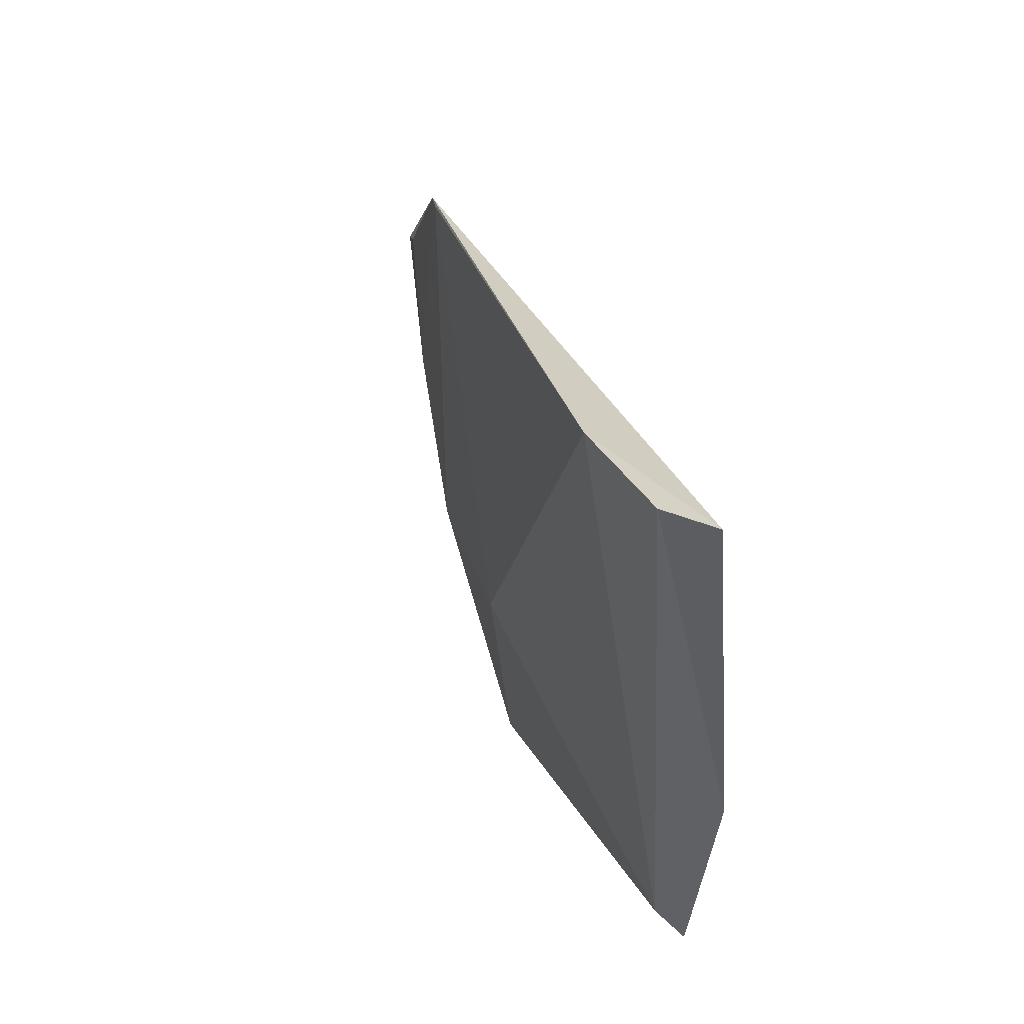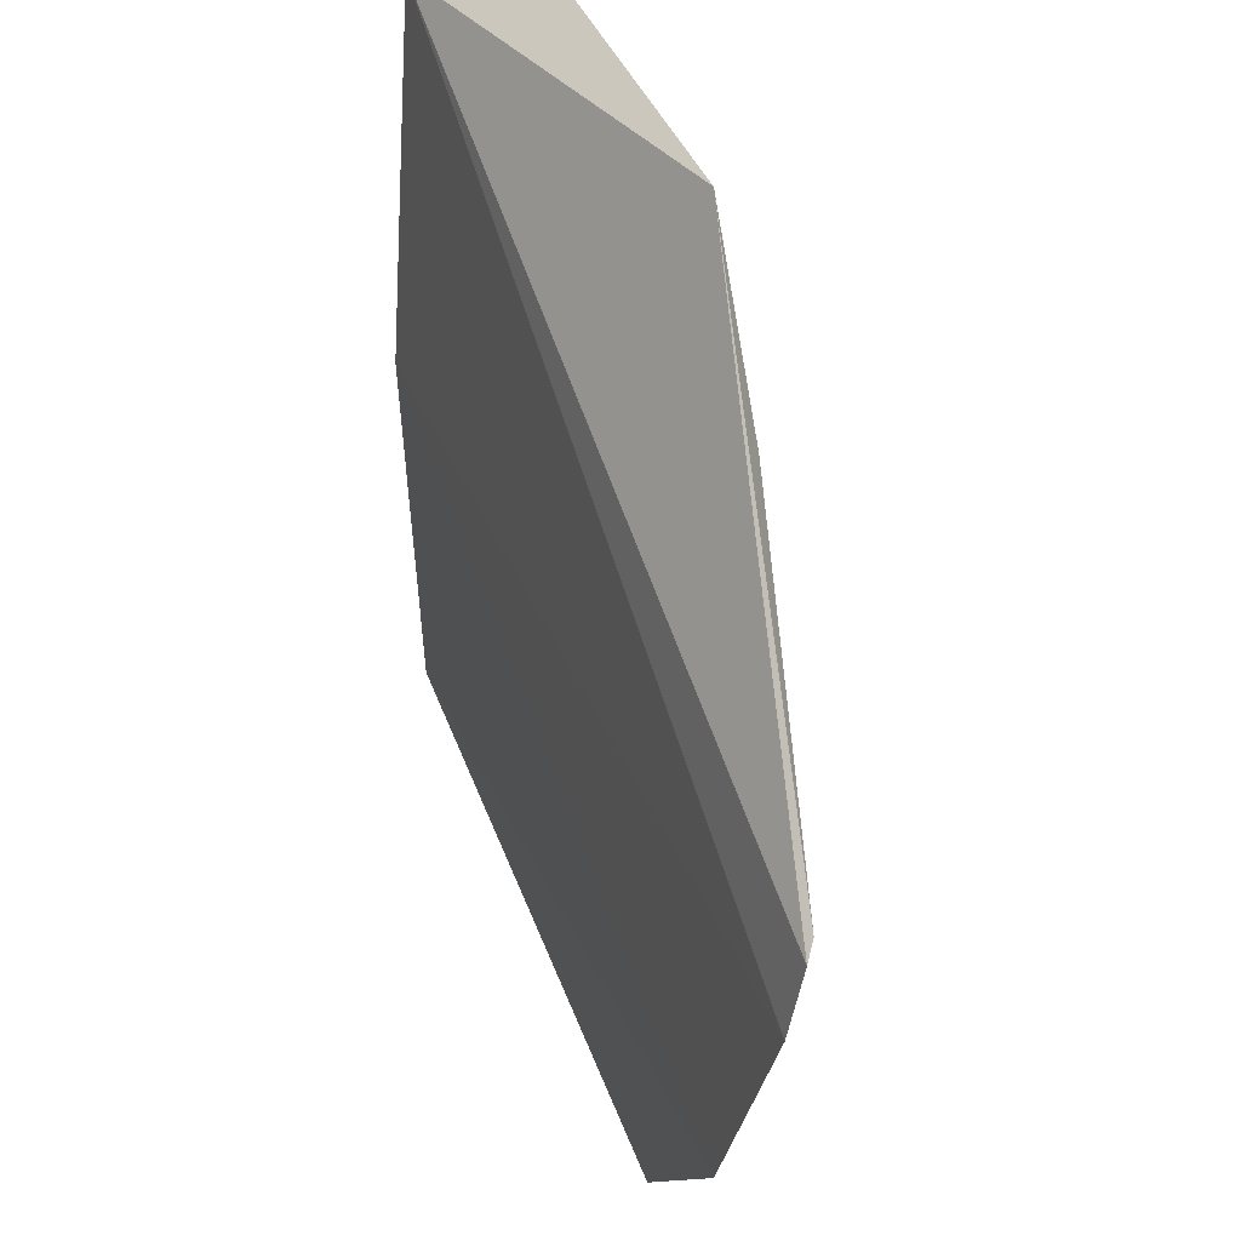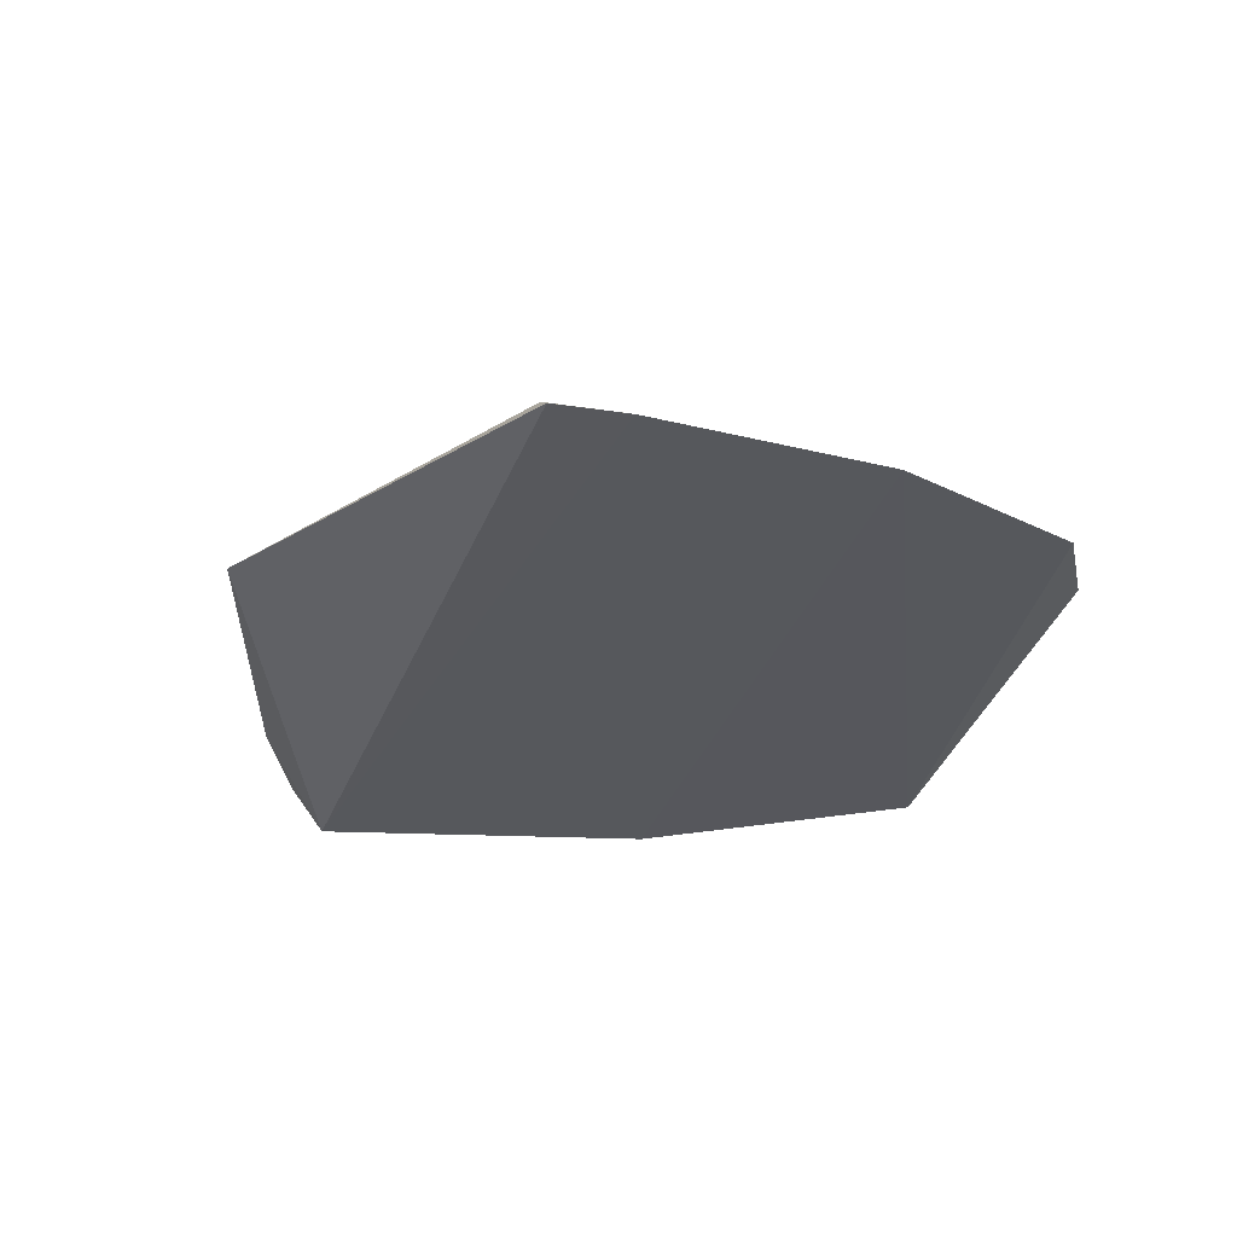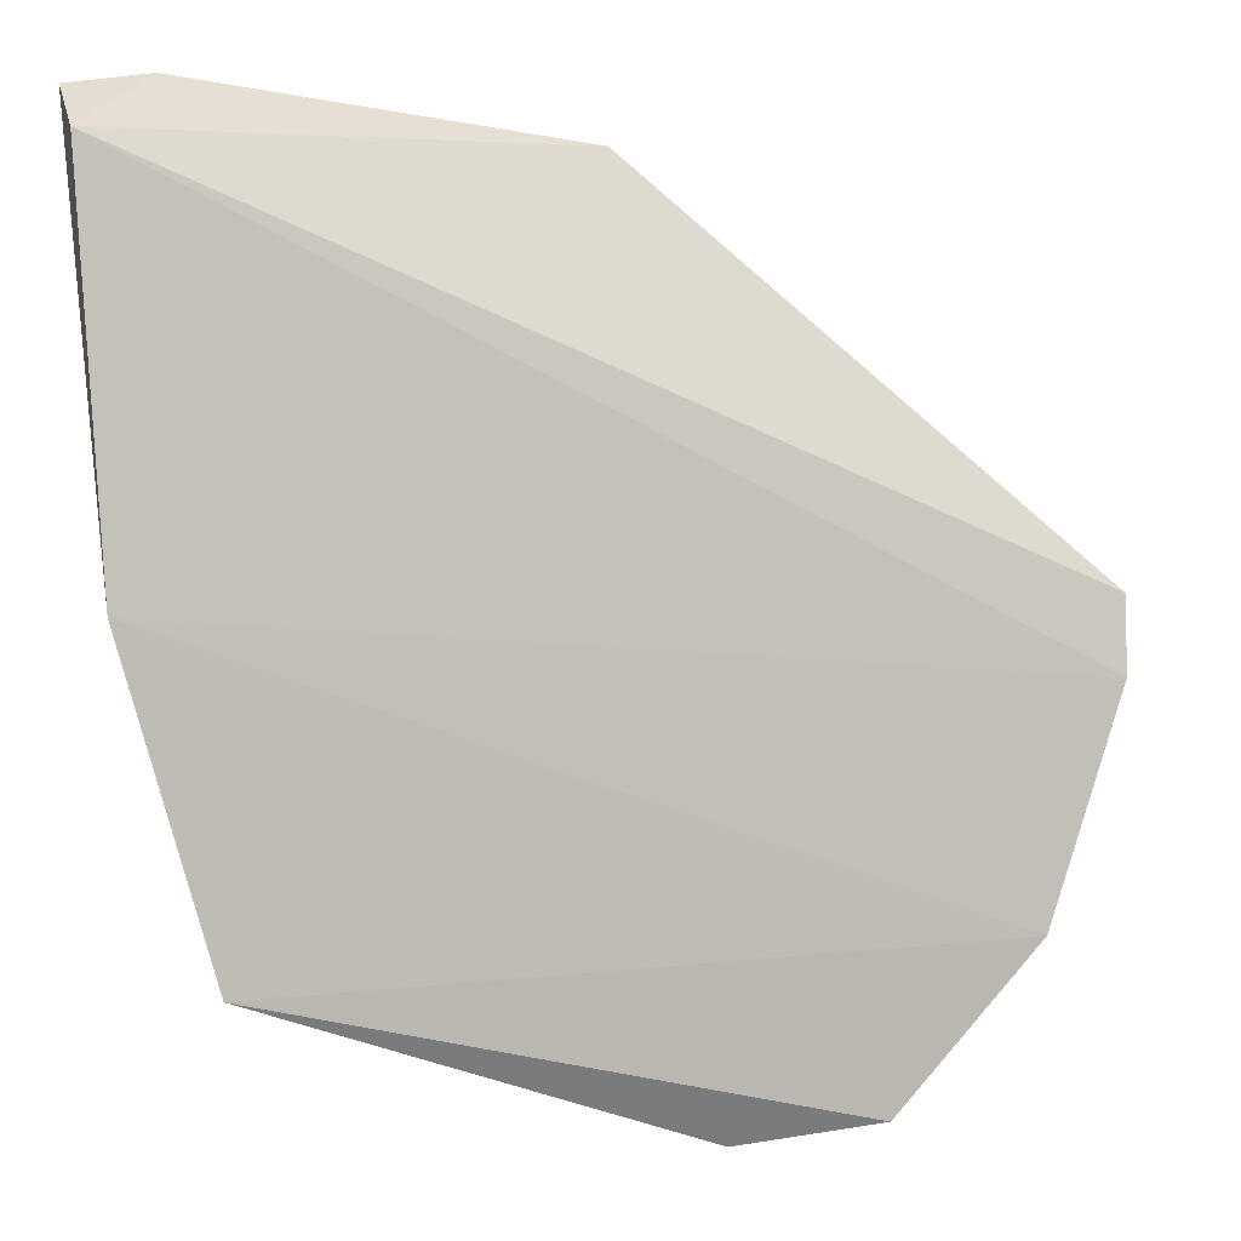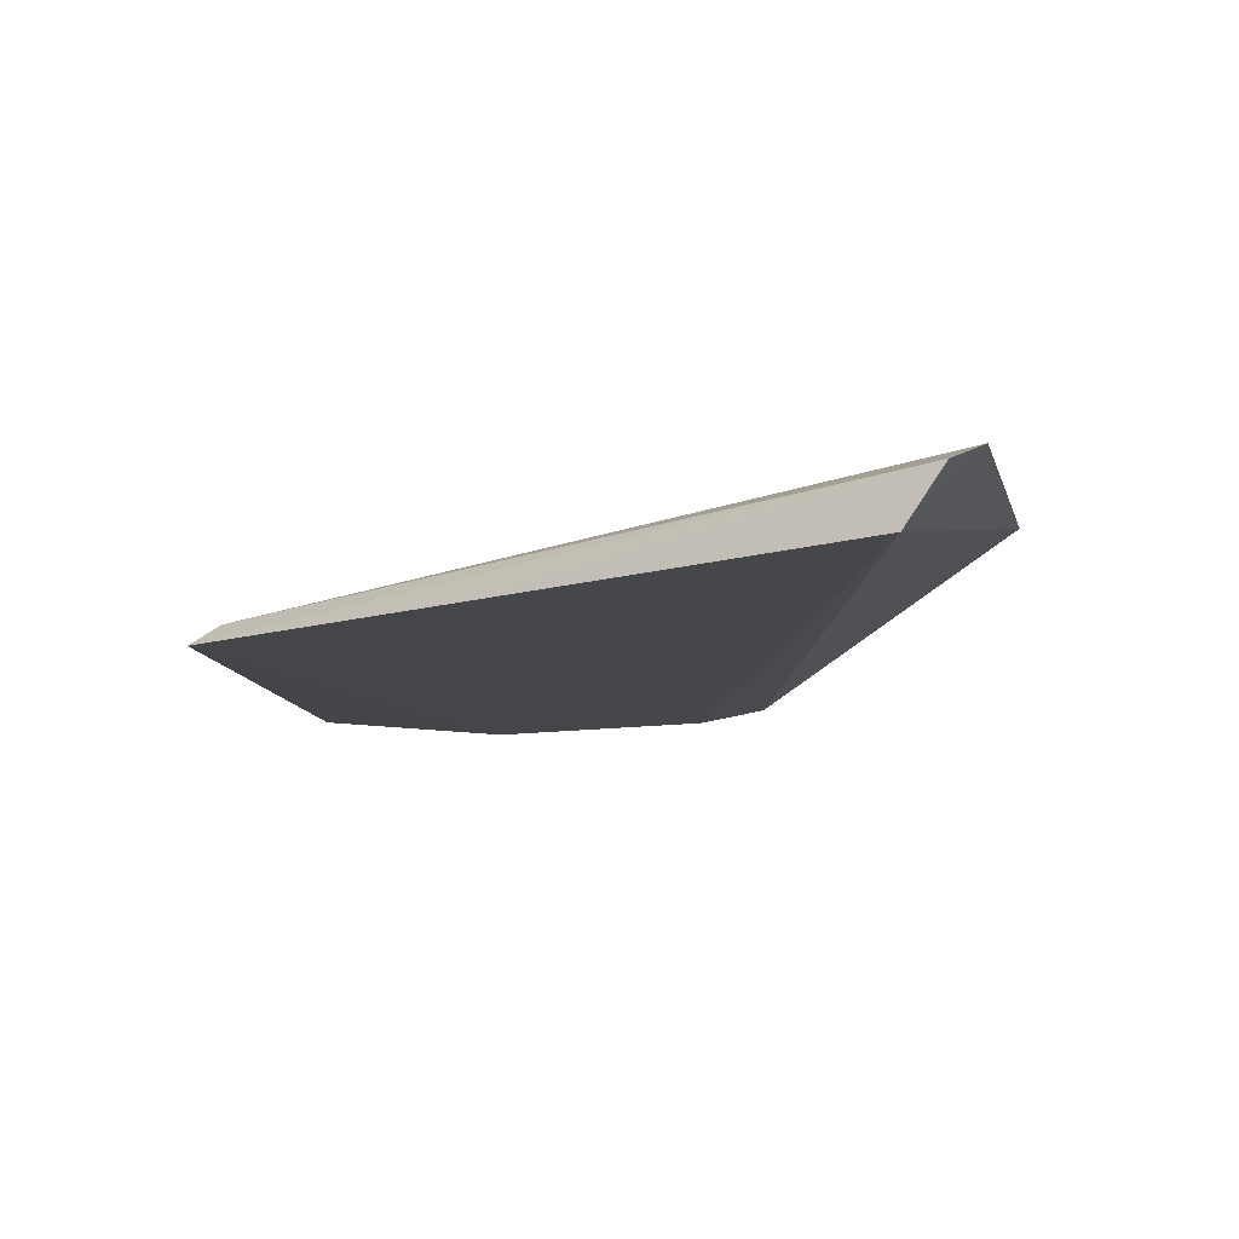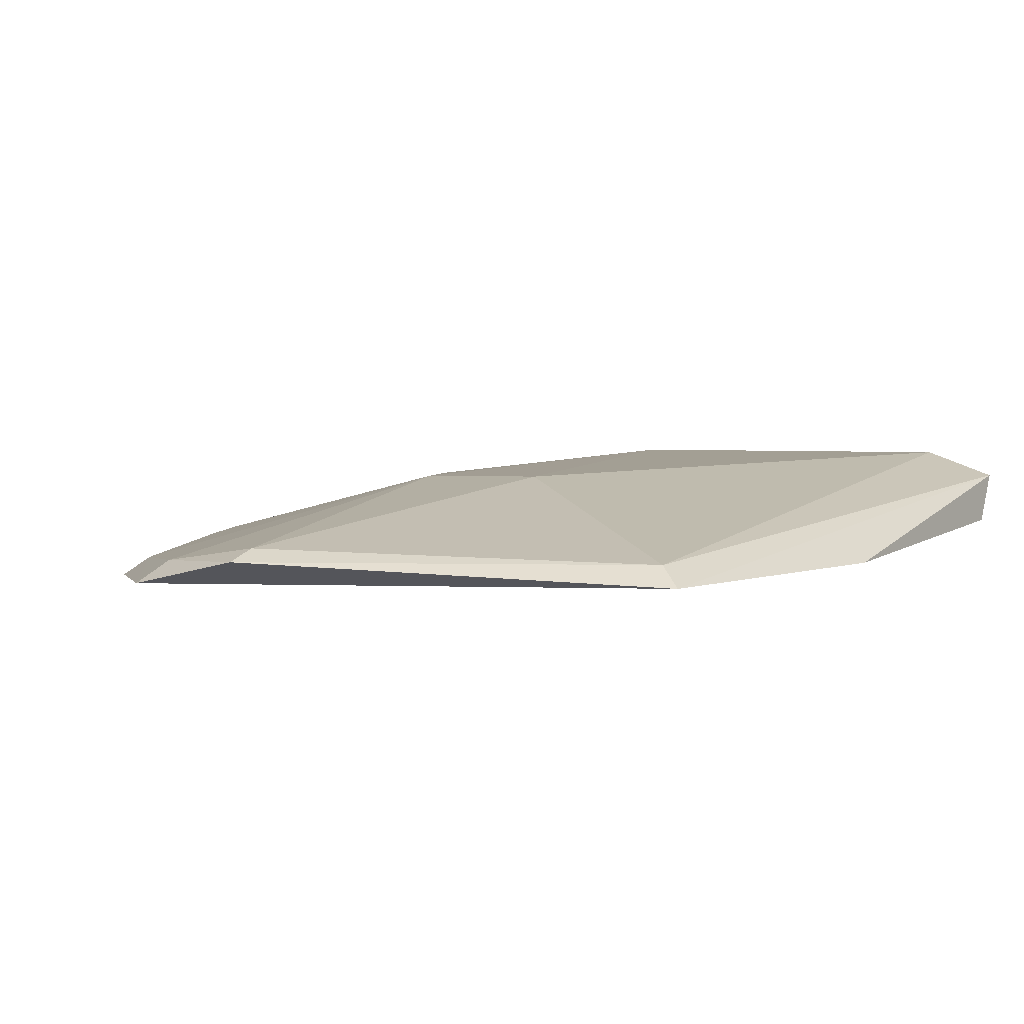
<metadata>
{"format":"obj","ext":"obj","renderer":"f3d","projection":"perspective","resolution":1024,"background":"white","views":[{"elev":43.9,"azim":70.9,"up":"+Y"},{"elev":36.1,"azim":-112.3,"up":"+Y"},{"elev":-28.6,"azim":-84.5,"up":"+Z"},{"elev":4.0,"azim":158.9,"up":"+Y"},{"elev":-8.4,"azim":109.5,"up":"+Z"},{"elev":2.4,"azim":29.8,"up":"+Z"}]}
</metadata>
<code>
v 0.02047 -0.0701 0.04985
v 0.02396 -0.0919 0.0439
v 0.02485 -0.07278 0.04558
v -0.02167 -0.09193 0.04409
v -0.00228 -0.1139 0.04507
v -0.02143 -0.09566 0.04345
v 0.00078 -0.07244 0.04989
v 0.02475 -0.07083 0.0484
v 0.0183 -0.1063 0.04442
v -0.0159 -0.106 0.04374
v 0.004785 -0.09567 0.0486
v 0.01963 -0.1073 0.04331
v -0.01982 -0.095 0.04451
v 0.001388 -0.0725 0.04994
v -0.002609 -0.1154 0.04441
v -0.01711 -0.1068 0.04271
v -0.02072 -0.09153 0.0448
v -0.00252 -0.09565 0.04856
v -0.008517 -0.1131 0.04421
v -0.009669 -0.1145 0.04298
v -0.006282 -0.0802 0.04883
v -0.00615 -0.0881 0.04855
f 6 3 2
f 6 4 3
f 7 1 3
f 7 3 4
f 8 2 3
f 8 3 1
f 9 8 1
f 11 9 1
f 11 5 9
f 12 2 8
f 12 8 9
f 13 6 10
f 14 11 1
f 14 1 7
f 15 12 9
f 15 9 5
f 16 10 6
f 16 6 2
f 16 2 12
f 17 4 6
f 17 6 13
f 17 7 4
f 18 13 10
f 18 17 13
f 18 5 11
f 18 14 7
f 18 11 14
f 19 15 5
f 19 18 10
f 19 5 18
f 20 16 12
f 20 12 15
f 20 15 19
f 20 19 10
f 20 10 16
f 21 7 17
f 22 18 7
f 22 7 21
f 22 21 17
f 22 17 18

</code>
